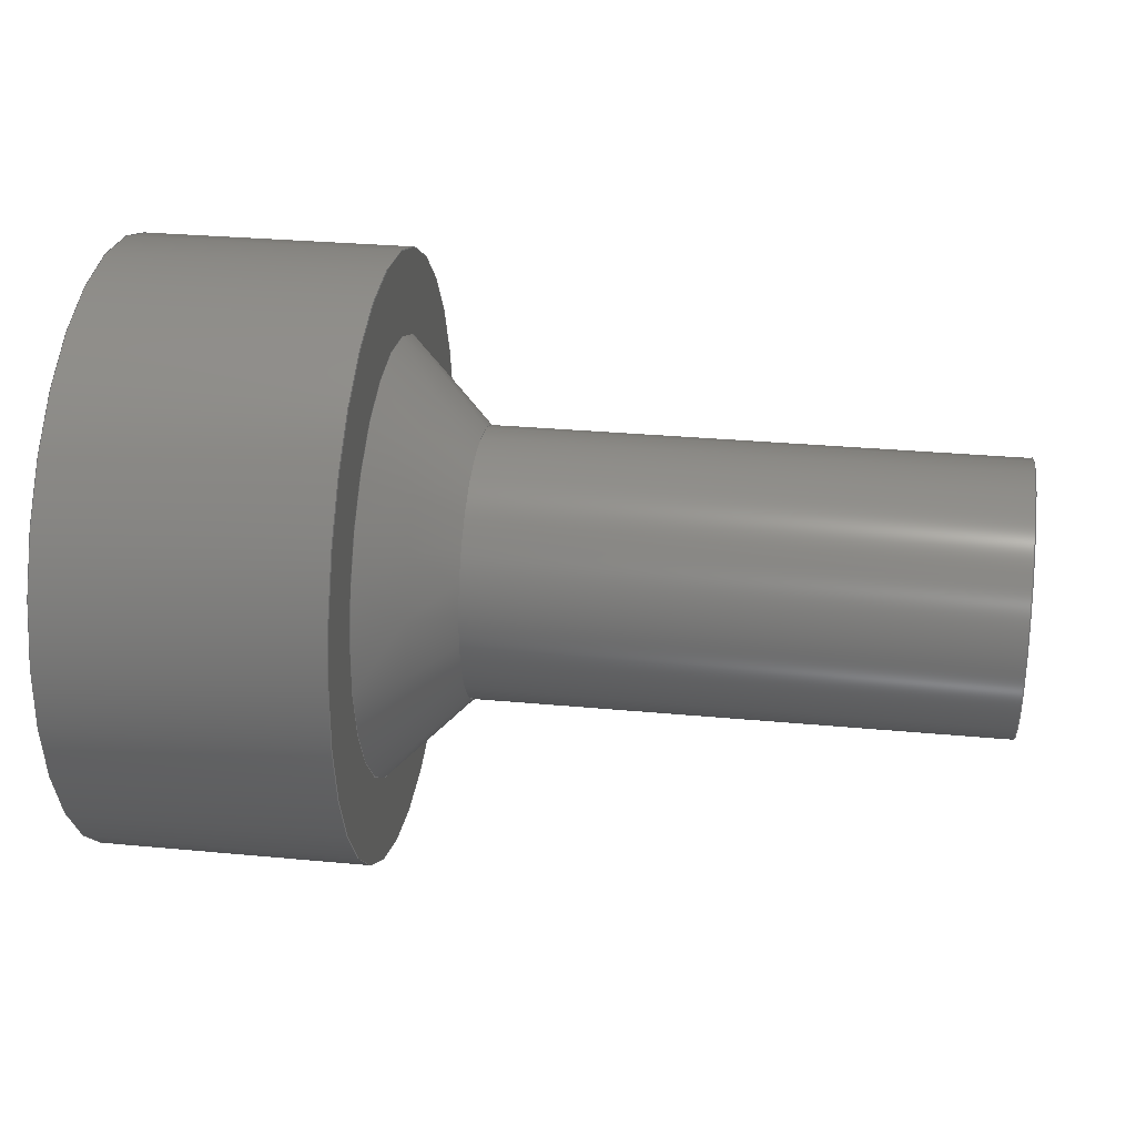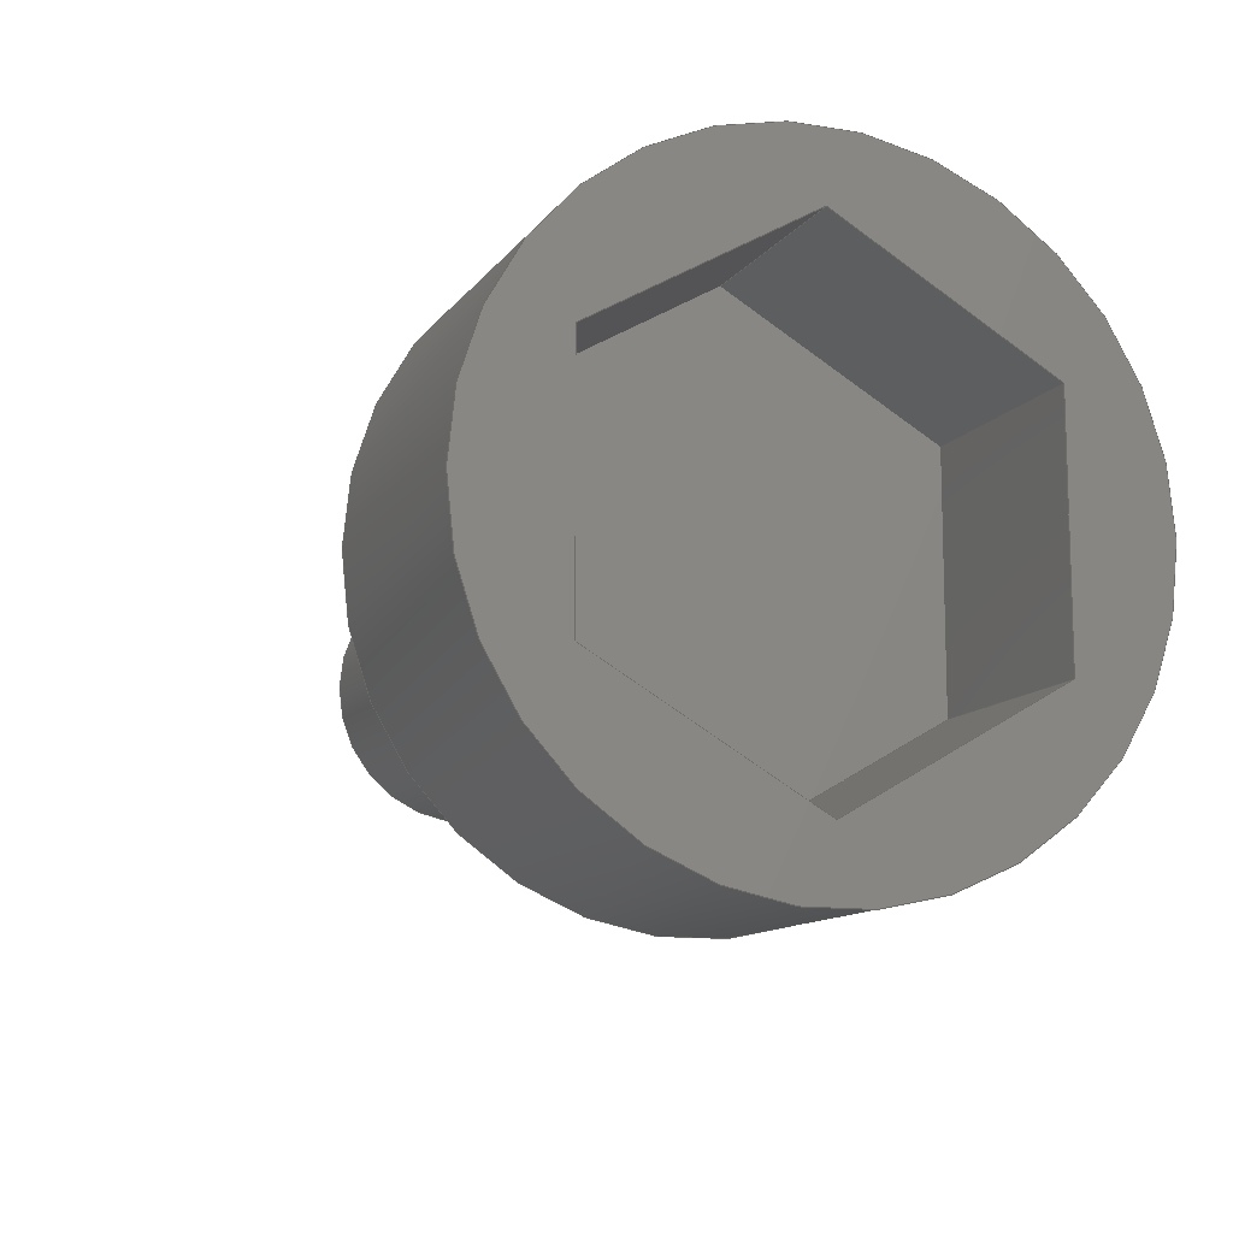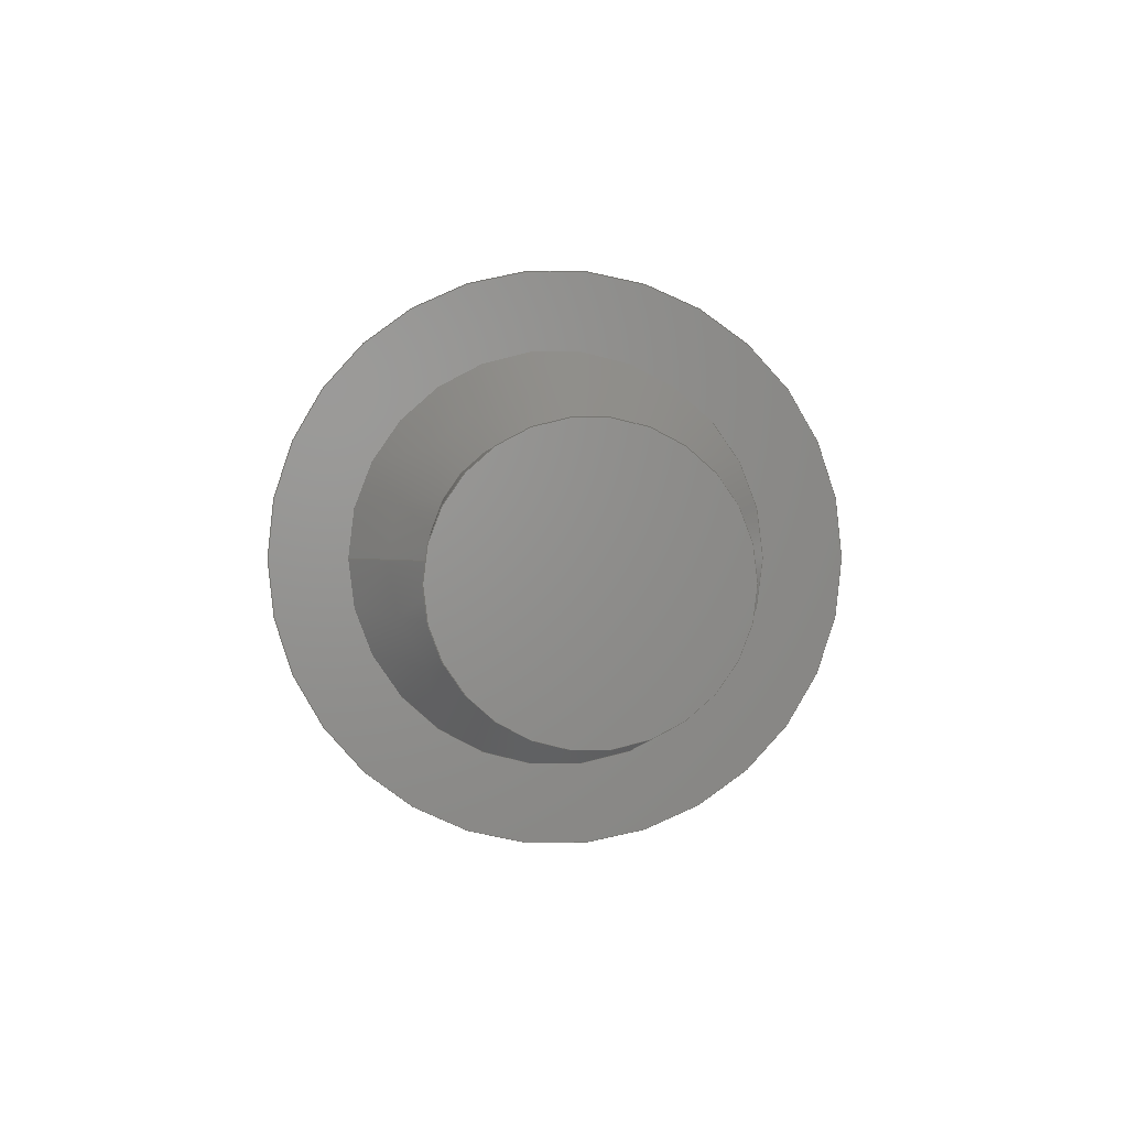
<metadata>
{"format":"step","ext":"step","renderer":"f3d","projection":"perspective","resolution":1024,"background":"white","views":[{"elev":29.2,"azim":8.0,"up":"+Y"},{"elev":-11.8,"azim":-111.6,"up":"+Z"},{"elev":2.1,"azim":87.2,"up":"+Z"}]}
</metadata>
<code>
ISO-10303-21;
DATA;
#1=MECHANICAL_DESIGN_GEOMETRIC_PRESENTATION_REPRESENTATION('',(#4),#355);
#2=SHAPE_REPRESENTATION_RELATIONSHIP('SRR','None',#362,#3);
#3=ADVANCED_BREP_SHAPE_REPRESENTATION('',(#5),#354);
#4=STYLED_ITEM('',(#372),#5);
#5=MANIFOLD_SOLID_BREP('5/8in-to-12mm Hex Encoder Adapter',#204);
#6=FACE_BOUND('',#36,.T.);
#7=FACE_BOUND('',#47,.T.);
#8=PLANE('',#223);
#9=PLANE('',#225);
#10=PLANE('',#226);
#11=PLANE('',#227);
#12=PLANE('',#228);
#13=PLANE('',#229);
#14=PLANE('',#230);
#15=PLANE('',#231);
#16=PLANE('',#232);
#17=PLANE('',#235);
#18=CYLINDRICAL_SURFACE('',#221,4);
#19=CYLINDRICAL_SURFACE('',#233,9);
#20=FACE_OUTER_BOUND('',#33,.T.);
#21=FACE_OUTER_BOUND('',#34,.T.);
#22=FACE_OUTER_BOUND('',#35,.T.);
#23=FACE_OUTER_BOUND('',#37,.T.);
#24=FACE_OUTER_BOUND('',#38,.T.);
#25=FACE_OUTER_BOUND('',#39,.T.);
#26=FACE_OUTER_BOUND('',#40,.T.);
#27=FACE_OUTER_BOUND('',#41,.T.);
#28=FACE_OUTER_BOUND('',#42,.T.);
#29=FACE_OUTER_BOUND('',#43,.T.);
#30=FACE_OUTER_BOUND('',#44,.T.);
#31=FACE_OUTER_BOUND('',#45,.T.);
#32=FACE_OUTER_BOUND('',#46,.T.);
#33=EDGE_LOOP('',(#138,#139,#140,#141));
#34=EDGE_LOOP('',(#142,#143,#144,#145));
#35=EDGE_LOOP('',(#146));
#36=EDGE_LOOP('',(#147));
#37=EDGE_LOOP('',(#148));
#38=EDGE_LOOP('',(#149,#150,#151,#152,#153,#154));
#39=EDGE_LOOP('',(#155,#156,#157,#158));
#40=EDGE_LOOP('',(#159,#160,#161,#162));
#41=EDGE_LOOP('',(#163,#164,#165,#166));
#42=EDGE_LOOP('',(#167,#168,#169,#170));
#43=EDGE_LOOP('',(#171,#172,#173,#174));
#44=EDGE_LOOP('',(#175,#176,#177,#178));
#45=EDGE_LOOP('',(#179,#180,#181,#182));
#46=EDGE_LOOP('',(#183));
#47=EDGE_LOOP('',(#184,#185,#186,#187,#188,#189));
#48=LINE('',#300,#69);
#49=LINE('',#305,#70);
#50=LINE('',#313,#71);
#51=LINE('',#315,#72);
#52=LINE('',#317,#73);
#53=LINE('',#319,#74);
#54=LINE('',#321,#75);
#55=LINE('',#322,#76);
#56=LINE('',#325,#77);
#57=LINE('',#327,#78);
#58=LINE('',#328,#79);
#59=LINE('',#331,#80);
#60=LINE('',#332,#81);
#61=LINE('',#335,#82);
#62=LINE('',#336,#83);
#63=LINE('',#339,#84);
#64=LINE('',#340,#85);
#65=LINE('',#343,#86);
#66=LINE('',#344,#87);
#67=LINE('',#346,#88);
#68=LINE('',#350,#89);
#69=VECTOR('',#242,5.25);
#70=VECTOR('',#249,4);
#71=VECTOR('',#258,10);
#72=VECTOR('',#259,10);
#73=VECTOR('',#260,10);
#74=VECTOR('',#261,10);
#75=VECTOR('',#262,10);
#76=VECTOR('',#263,10);
#77=VECTOR('',#266,10);
#78=VECTOR('',#267,10);
#79=VECTOR('',#268,10);
#80=VECTOR('',#271,10);
#81=VECTOR('',#272,10);
#82=VECTOR('',#275,10);
#83=VECTOR('',#276,10);
#84=VECTOR('',#279,10);
#85=VECTOR('',#280,10);
#86=VECTOR('',#283,10);
#87=VECTOR('',#284,10);
#88=VECTOR('',#287,10);
#89=VECTOR('',#292,9);
#90=CIRCLE('',#219,6.5);
#91=CIRCLE('',#220,4);
#92=CIRCLE('',#222,4);
#93=CIRCLE('',#224,9);
#94=CIRCLE('',#234,9);
#95=VERTEX_POINT('',#297);
#96=VERTEX_POINT('',#299);
#97=VERTEX_POINT('',#303);
#98=VERTEX_POINT('',#307);
#99=VERTEX_POINT('',#311);
#100=VERTEX_POINT('',#312);
#101=VERTEX_POINT('',#314);
#102=VERTEX_POINT('',#316);
#103=VERTEX_POINT('',#318);
#104=VERTEX_POINT('',#320);
#105=VERTEX_POINT('',#324);
#106=VERTEX_POINT('',#326);
#107=VERTEX_POINT('',#330);
#108=VERTEX_POINT('',#334);
#109=VERTEX_POINT('',#338);
#110=VERTEX_POINT('',#342);
#111=VERTEX_POINT('',#348);
#112=EDGE_CURVE('',#95,#95,#90,.T.);
#113=EDGE_CURVE('',#95,#96,#48,.T.);
#114=EDGE_CURVE('',#96,#96,#91,.T.);
#115=EDGE_CURVE('',#97,#97,#92,.T.);
#116=EDGE_CURVE('',#97,#96,#49,.T.);
#117=EDGE_CURVE('',#98,#98,#93,.T.);
#118=EDGE_CURVE('',#99,#100,#50,.T.);
#119=EDGE_CURVE('',#100,#101,#51,.T.);
#120=EDGE_CURVE('',#101,#102,#52,.T.);
#121=EDGE_CURVE('',#102,#103,#53,.T.);
#122=EDGE_CURVE('',#103,#104,#54,.T.);
#123=EDGE_CURVE('',#104,#99,#55,.T.);
#124=EDGE_CURVE('',#99,#105,#56,.T.);
#125=EDGE_CURVE('',#106,#105,#57,.T.);
#126=EDGE_CURVE('',#100,#106,#58,.T.);
#127=EDGE_CURVE('',#107,#106,#59,.T.);
#128=EDGE_CURVE('',#101,#107,#60,.T.);
#129=EDGE_CURVE('',#108,#107,#61,.T.);
#130=EDGE_CURVE('',#102,#108,#62,.T.);
#131=EDGE_CURVE('',#109,#108,#63,.T.);
#132=EDGE_CURVE('',#103,#109,#64,.T.);
#133=EDGE_CURVE('',#110,#109,#65,.T.);
#134=EDGE_CURVE('',#104,#110,#66,.T.);
#135=EDGE_CURVE('',#105,#110,#67,.T.);
#136=EDGE_CURVE('',#111,#111,#94,.T.);
#137=EDGE_CURVE('',#111,#98,#68,.T.);
#138=ORIENTED_EDGE('',*,*,#112,.T.);
#139=ORIENTED_EDGE('',*,*,#113,.T.);
#140=ORIENTED_EDGE('',*,*,#114,.T.);
#141=ORIENTED_EDGE('',*,*,#113,.F.);
#142=ORIENTED_EDGE('',*,*,#115,.F.);
#143=ORIENTED_EDGE('',*,*,#116,.T.);
#144=ORIENTED_EDGE('',*,*,#114,.F.);
#145=ORIENTED_EDGE('',*,*,#116,.F.);
#146=ORIENTED_EDGE('',*,*,#117,.T.);
#147=ORIENTED_EDGE('',*,*,#112,.F.);
#148=ORIENTED_EDGE('',*,*,#115,.T.);
#149=ORIENTED_EDGE('',*,*,#118,.T.);
#150=ORIENTED_EDGE('',*,*,#119,.T.);
#151=ORIENTED_EDGE('',*,*,#120,.T.);
#152=ORIENTED_EDGE('',*,*,#121,.T.);
#153=ORIENTED_EDGE('',*,*,#122,.T.);
#154=ORIENTED_EDGE('',*,*,#123,.T.);
#155=ORIENTED_EDGE('',*,*,#118,.F.);
#156=ORIENTED_EDGE('',*,*,#124,.T.);
#157=ORIENTED_EDGE('',*,*,#125,.F.);
#158=ORIENTED_EDGE('',*,*,#126,.F.);
#159=ORIENTED_EDGE('',*,*,#119,.F.);
#160=ORIENTED_EDGE('',*,*,#126,.T.);
#161=ORIENTED_EDGE('',*,*,#127,.F.);
#162=ORIENTED_EDGE('',*,*,#128,.F.);
#163=ORIENTED_EDGE('',*,*,#120,.F.);
#164=ORIENTED_EDGE('',*,*,#128,.T.);
#165=ORIENTED_EDGE('',*,*,#129,.F.);
#166=ORIENTED_EDGE('',*,*,#130,.F.);
#167=ORIENTED_EDGE('',*,*,#121,.F.);
#168=ORIENTED_EDGE('',*,*,#130,.T.);
#169=ORIENTED_EDGE('',*,*,#131,.F.);
#170=ORIENTED_EDGE('',*,*,#132,.F.);
#171=ORIENTED_EDGE('',*,*,#122,.F.);
#172=ORIENTED_EDGE('',*,*,#132,.T.);
#173=ORIENTED_EDGE('',*,*,#133,.F.);
#174=ORIENTED_EDGE('',*,*,#134,.F.);
#175=ORIENTED_EDGE('',*,*,#123,.F.);
#176=ORIENTED_EDGE('',*,*,#134,.T.);
#177=ORIENTED_EDGE('',*,*,#135,.F.);
#178=ORIENTED_EDGE('',*,*,#124,.F.);
#179=ORIENTED_EDGE('',*,*,#136,.F.);
#180=ORIENTED_EDGE('',*,*,#137,.T.);
#181=ORIENTED_EDGE('',*,*,#117,.F.);
#182=ORIENTED_EDGE('',*,*,#137,.F.);
#183=ORIENTED_EDGE('',*,*,#136,.T.);
#184=ORIENTED_EDGE('',*,*,#135,.T.);
#185=ORIENTED_EDGE('',*,*,#133,.T.);
#186=ORIENTED_EDGE('',*,*,#131,.T.);
#187=ORIENTED_EDGE('',*,*,#129,.T.);
#188=ORIENTED_EDGE('',*,*,#127,.T.);
#189=ORIENTED_EDGE('',*,*,#125,.T.);
#190=CONICAL_SURFACE('',#218,5.25,0.7854);
#191=ADVANCED_FACE('',(#20),#190,.T.);
#192=ADVANCED_FACE('',(#21),#18,.T.);
#193=ADVANCED_FACE('',(#22,#6),#8,.T.);
#194=ADVANCED_FACE('',(#23),#9,.T.);
#195=ADVANCED_FACE('',(#24),#10,.F.);
#196=ADVANCED_FACE('',(#25),#11,.T.);
#197=ADVANCED_FACE('',(#26),#12,.T.);
#198=ADVANCED_FACE('',(#27),#13,.T.);
#199=ADVANCED_FACE('',(#28),#14,.T.);
#200=ADVANCED_FACE('',(#29),#15,.T.);
#201=ADVANCED_FACE('',(#30),#16,.T.);
#202=ADVANCED_FACE('',(#31),#19,.T.);
#203=ADVANCED_FACE('',(#32,#7),#17,.F.);
#204=CLOSED_SHELL('',(#191,#192,#193,#194,#195,#196,#197,#198,#199,#200,
#201,#202,#203));
#205=DERIVED_UNIT_ELEMENT(#207,1);
#206=DERIVED_UNIT_ELEMENT(#357,-3);
#207=(
MASS_UNIT()
NAMED_UNIT(*)
SI_UNIT(.KILO.,.GRAM.)
);
#208=DERIVED_UNIT((#205,#206));
#209=MEASURE_REPRESENTATION_ITEM('density measure',
POSITIVE_RATIO_MEASURE(7850),#208);
#210=PROPERTY_DEFINITION_REPRESENTATION(#215,#212);
#211=PROPERTY_DEFINITION_REPRESENTATION(#216,#213);
#212=REPRESENTATION('material name',(#214),#354);
#213=REPRESENTATION('density',(#209),#354);
#214=DESCRIPTIVE_REPRESENTATION_ITEM('Steel','Steel');
#215=PROPERTY_DEFINITION('material property','material name',#364);
#216=PROPERTY_DEFINITION('material property','density of part',#364);
#217=AXIS2_PLACEMENT_3D('placement',#295,#236,#237);
#218=AXIS2_PLACEMENT_3D('',#296,#238,#239);
#219=AXIS2_PLACEMENT_3D('',#298,#240,#241);
#220=AXIS2_PLACEMENT_3D('',#301,#243,#244);
#221=AXIS2_PLACEMENT_3D('',#302,#245,#246);
#222=AXIS2_PLACEMENT_3D('',#304,#247,#248);
#223=AXIS2_PLACEMENT_3D('',#306,#250,#251);
#224=AXIS2_PLACEMENT_3D('',#308,#252,#253);
#225=AXIS2_PLACEMENT_3D('',#309,#254,#255);
#226=AXIS2_PLACEMENT_3D('',#310,#256,#257);
#227=AXIS2_PLACEMENT_3D('',#323,#264,#265);
#228=AXIS2_PLACEMENT_3D('',#329,#269,#270);
#229=AXIS2_PLACEMENT_3D('',#333,#273,#274);
#230=AXIS2_PLACEMENT_3D('',#337,#277,#278);
#231=AXIS2_PLACEMENT_3D('',#341,#281,#282);
#232=AXIS2_PLACEMENT_3D('',#345,#285,#286);
#233=AXIS2_PLACEMENT_3D('',#347,#288,#289);
#234=AXIS2_PLACEMENT_3D('',#349,#290,#291);
#235=AXIS2_PLACEMENT_3D('',#351,#293,#294);
#236=DIRECTION('axis',(0,0,1));
#237=DIRECTION('refdir',(1,0,0));
#238=DIRECTION('center_axis',(-1,0,0));
#239=DIRECTION('ref_axis',(0,1,0));
#240=DIRECTION('center_axis',(1,0,0));
#241=DIRECTION('ref_axis',(0,1,0));
#242=DIRECTION('',(0.7071,0.7071,-8.66e-17));
#243=DIRECTION('center_axis',(-1,0,0));
#244=DIRECTION('ref_axis',(0,1,0));
#245=DIRECTION('center_axis',(1,0,0));
#246=DIRECTION('ref_axis',(0,1,0));
#247=DIRECTION('center_axis',(1,0,0));
#248=DIRECTION('ref_axis',(0,1,0));
#249=DIRECTION('',(-1,0,0));
#250=DIRECTION('center_axis',(1,0,0));
#251=DIRECTION('ref_axis',(0,1,0));
#252=DIRECTION('center_axis',(1,0,0));
#253=DIRECTION('ref_axis',(0,1,0));
#254=DIRECTION('center_axis',(1,0,0));
#255=DIRECTION('ref_axis',(0,0,-1));
#256=DIRECTION('center_axis',(1,0,0));
#257=DIRECTION('ref_axis',(0,1,0));
#258=DIRECTION('',(0,0.866,0.5));
#259=DIRECTION('',(0,0.866,-0.5));
#260=DIRECTION('',(0,-6.305e-16,-1));
#261=DIRECTION('',(0,-0.866,-0.5));
#262=DIRECTION('',(0,-0.866,0.5));
#263=DIRECTION('',(0,3.152e-16,1));
#264=DIRECTION('center_axis',(0,0.5,-0.866));
#265=DIRECTION('ref_axis',(0,-0.866,-0.5));
#266=DIRECTION('',(-1,0,0));
#267=DIRECTION('',(0,-0.866,-0.5));
#268=DIRECTION('',(-1,0,0));
#269=DIRECTION('center_axis',(0,-0.5,-0.866));
#270=DIRECTION('ref_axis',(0,-0.866,0.5));
#271=DIRECTION('',(0,-0.866,0.5));
#272=DIRECTION('',(-1,0,0));
#273=DIRECTION('center_axis',(0,-1,6.305e-16));
#274=DIRECTION('ref_axis',(0,6.305e-16,1));
#275=DIRECTION('',(0,6.305e-16,1));
#276=DIRECTION('',(-1,0,0));
#277=DIRECTION('center_axis',(0,-0.5,0.866));
#278=DIRECTION('ref_axis',(0,0.866,0.5));
#279=DIRECTION('',(0,0.866,0.5));
#280=DIRECTION('',(-1,0,0));
#281=DIRECTION('center_axis',(0,0.5,0.866));
#282=DIRECTION('ref_axis',(0,0.866,-0.5));
#283=DIRECTION('',(0,0.866,-0.5));
#284=DIRECTION('',(-1,0,0));
#285=DIRECTION('center_axis',(0,1,-3.152e-16));
#286=DIRECTION('ref_axis',(0,-3.152e-16,-1));
#287=DIRECTION('',(0,-3.152e-16,-1));
#288=DIRECTION('center_axis',(-1,0,0));
#289=DIRECTION('ref_axis',(0,1,0));
#290=DIRECTION('center_axis',(-1,0,0));
#291=DIRECTION('ref_axis',(0,1,0));
#292=DIRECTION('',(1,0,0));
#293=DIRECTION('center_axis',(1,0,0));
#294=DIRECTION('ref_axis',(0,1,0));
#295=CARTESIAN_POINT('',(0,0,0));
#296=CARTESIAN_POINT('Origin',(35.71,0,0));
#297=CARTESIAN_POINT('',(34.46,-6.5,-7.96e-16));
#298=CARTESIAN_POINT('Origin',(34.46,0,0));
#299=CARTESIAN_POINT('',(36.96,-4,4.899e-16));
#300=CARTESIAN_POINT('',(35.71,-5.25,6.429e-16));
#301=CARTESIAN_POINT('Origin',(36.96,0,0));
#302=CARTESIAN_POINT('Origin',(34.46,0,0));
#303=CARTESIAN_POINT('',(52.46,-4,4.899e-16));
#304=CARTESIAN_POINT('Origin',(52.46,0,0));
#305=CARTESIAN_POINT('',(34.46,-4,-4.899e-16));
#306=CARTESIAN_POINT('Origin',(34.46,0,0));
#307=CARTESIAN_POINT('',(34.46,-9,-1.102e-15));
#308=CARTESIAN_POINT('Origin',(34.46,0,0));
#309=CARTESIAN_POINT('Origin',(52.46,0,0));
#310=CARTESIAN_POINT('Origin',(32.46,0,0));
#311=CARTESIAN_POINT('',(32.46,-6.1,3.522));
#312=CARTESIAN_POINT('',(32.46,1.11e-15,7.044));
#313=CARTESIAN_POINT('',(32.46,1.11e-15,7.044));
#314=CARTESIAN_POINT('',(32.46,6.1,3.522));
#315=CARTESIAN_POINT('',(32.46,6.1,3.522));
#316=CARTESIAN_POINT('',(32.46,6.1,-3.522));
#317=CARTESIAN_POINT('',(32.46,6.1,-3.522));
#318=CARTESIAN_POINT('',(32.46,-3.331e-15,-7.044));
#319=CARTESIAN_POINT('',(32.46,-3.331e-15,-7.044));
#320=CARTESIAN_POINT('',(32.46,-6.1,-3.522));
#321=CARTESIAN_POINT('',(32.46,-6.1,-3.522));
#322=CARTESIAN_POINT('',(32.46,-6.1,3.522));
#323=CARTESIAN_POINT('Origin',(32.46,1.11e-15,7.044));
#324=CARTESIAN_POINT('',(26.46,-6.1,3.522));
#325=CARTESIAN_POINT('',(32.46,-6.1,3.522));
#326=CARTESIAN_POINT('',(26.46,1.11e-15,7.044));
#327=CARTESIAN_POINT('',(26.46,1.11e-15,7.044));
#328=CARTESIAN_POINT('',(32.46,1.11e-15,7.044));
#329=CARTESIAN_POINT('Origin',(32.46,6.1,3.522));
#330=CARTESIAN_POINT('',(26.46,6.1,3.522));
#331=CARTESIAN_POINT('',(26.46,6.1,3.522));
#332=CARTESIAN_POINT('',(32.46,6.1,3.522));
#333=CARTESIAN_POINT('Origin',(32.46,6.1,-3.522));
#334=CARTESIAN_POINT('',(26.46,6.1,-3.522));
#335=CARTESIAN_POINT('',(26.46,6.1,-3.522));
#336=CARTESIAN_POINT('',(32.46,6.1,-3.522));
#337=CARTESIAN_POINT('Origin',(32.46,-3.331e-15,-7.044));
#338=CARTESIAN_POINT('',(26.46,-3.331e-15,-7.044));
#339=CARTESIAN_POINT('',(26.46,-3.331e-15,-7.044));
#340=CARTESIAN_POINT('',(32.46,-3.331e-15,-7.044));
#341=CARTESIAN_POINT('Origin',(32.46,-6.1,-3.522));
#342=CARTESIAN_POINT('',(26.46,-6.1,-3.522));
#343=CARTESIAN_POINT('',(26.46,-6.1,-3.522));
#344=CARTESIAN_POINT('',(32.46,-6.1,-3.522));
#345=CARTESIAN_POINT('Origin',(32.46,-6.1,3.522));
#346=CARTESIAN_POINT('',(26.46,-6.1,3.522));
#347=CARTESIAN_POINT('Origin',(32.46,0,0));
#348=CARTESIAN_POINT('',(26.46,-9,-1.11e-15));
#349=CARTESIAN_POINT('Origin',(26.46,0,0));
#350=CARTESIAN_POINT('',(32.46,-9,1.102e-15));
#351=CARTESIAN_POINT('Origin',(26.46,0,0));
#352=UNCERTAINTY_MEASURE_WITH_UNIT(LENGTH_MEASURE(0.01),#356,
'DISTANCE_ACCURACY_VALUE',
'Maximum model space distance between geometric entities at asserted c
onnectivities');
#353=UNCERTAINTY_MEASURE_WITH_UNIT(LENGTH_MEASURE(0.01),#356,
'DISTANCE_ACCURACY_VALUE',
'Maximum model space distance between geometric entities at asserted c
onnectivities');
#354=(
GEOMETRIC_REPRESENTATION_CONTEXT(3)
GLOBAL_UNCERTAINTY_ASSIGNED_CONTEXT((#352))
GLOBAL_UNIT_ASSIGNED_CONTEXT((#356,#358,#359))
REPRESENTATION_CONTEXT('','3D')
);
#355=(
GEOMETRIC_REPRESENTATION_CONTEXT(3)
GLOBAL_UNCERTAINTY_ASSIGNED_CONTEXT((#353))
GLOBAL_UNIT_ASSIGNED_CONTEXT((#356,#358,#359))
REPRESENTATION_CONTEXT('','3D')
);
#356=(
LENGTH_UNIT()
NAMED_UNIT(*)
SI_UNIT(.MILLI.,.METRE.)
);
#357=(
LENGTH_UNIT()
NAMED_UNIT(*)
SI_UNIT($,.METRE.)
);
#358=(
NAMED_UNIT(*)
PLANE_ANGLE_UNIT()
SI_UNIT($,.RADIAN.)
);
#359=(
NAMED_UNIT(*)
SI_UNIT($,.STERADIAN.)
SOLID_ANGLE_UNIT()
);
#360=SHAPE_DEFINITION_REPRESENTATION(#361,#362);
#361=PRODUCT_DEFINITION_SHAPE('',$,#364);
#362=SHAPE_REPRESENTATION('',(#217),#354);
#363=PRODUCT_DEFINITION_CONTEXT('part definition',#368,'design');
#364=PRODUCT_DEFINITION('5/8in-to-12mm Hex Encoder Adapter',
'5/8in-to-12mm Hex Encoder Adapter',#365,#363);
#365=PRODUCT_DEFINITION_FORMATION('',$,#370);
#366=PRODUCT_RELATED_PRODUCT_CATEGORY(
'5/8in-to-12mm Hex Encoder Adapter','5/8in-to-12mm Hex Encoder Adapter',
(#370));
#367=APPLICATION_PROTOCOL_DEFINITION('international standard',
'automotive_design',2009,#368);
#368=APPLICATION_CONTEXT(
'Core Data for Automotive Mechanical Design Process');
#369=PRODUCT_CONTEXT('part definition',#368,'mechanical');
#370=PRODUCT('5/8in-to-12mm Hex Encoder Adapter',
'5/8in-to-12mm Hex Encoder Adapter',$,(#369));
#371=PRESENTATION_STYLE_ASSIGNMENT((#373));
#372=PRESENTATION_STYLE_ASSIGNMENT((#374));
#373=SURFACE_STYLE_USAGE(.BOTH.,#375);
#374=SURFACE_STYLE_USAGE(.BOTH.,#376);
#375=SURFACE_SIDE_STYLE('',(#377));
#376=SURFACE_SIDE_STYLE('',(#378));
#377=SURFACE_STYLE_FILL_AREA(#379);
#378=SURFACE_STYLE_FILL_AREA(#380);
#379=FILL_AREA_STYLE('Steel - Satin',(#381));
#380=FILL_AREA_STYLE('Nylon 6-6 (White)',(#382));
#381=FILL_AREA_STYLE_COLOUR('Steel - Satin',#383);
#382=FILL_AREA_STYLE_COLOUR('Nylon 6-6 (White)',#384);
#383=COLOUR_RGB('Steel - Satin',0.6275,0.6275,0.6275);
#384=COLOUR_RGB('Nylon 6-6 (White)',0.9725,0.9686,
0.9294);
ENDSEC;
END-ISO-10303-21;

</code>
